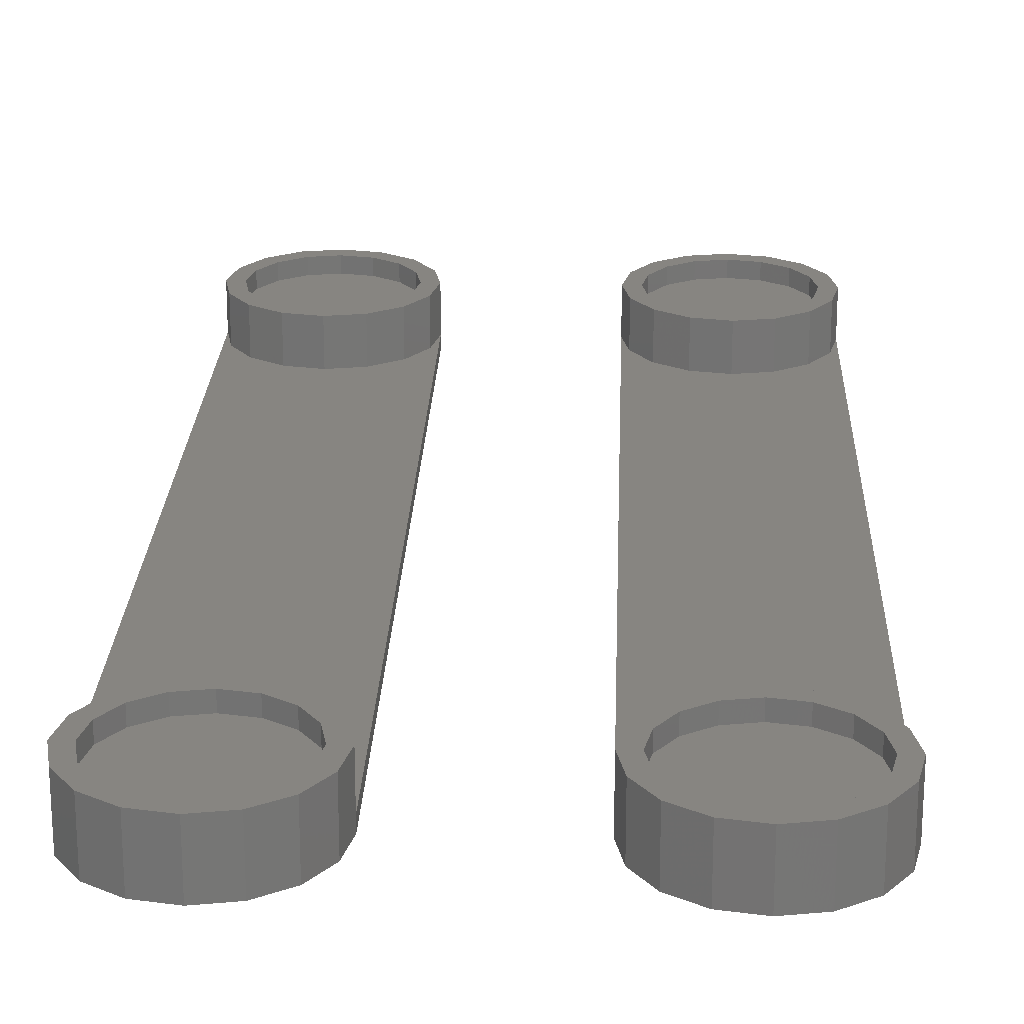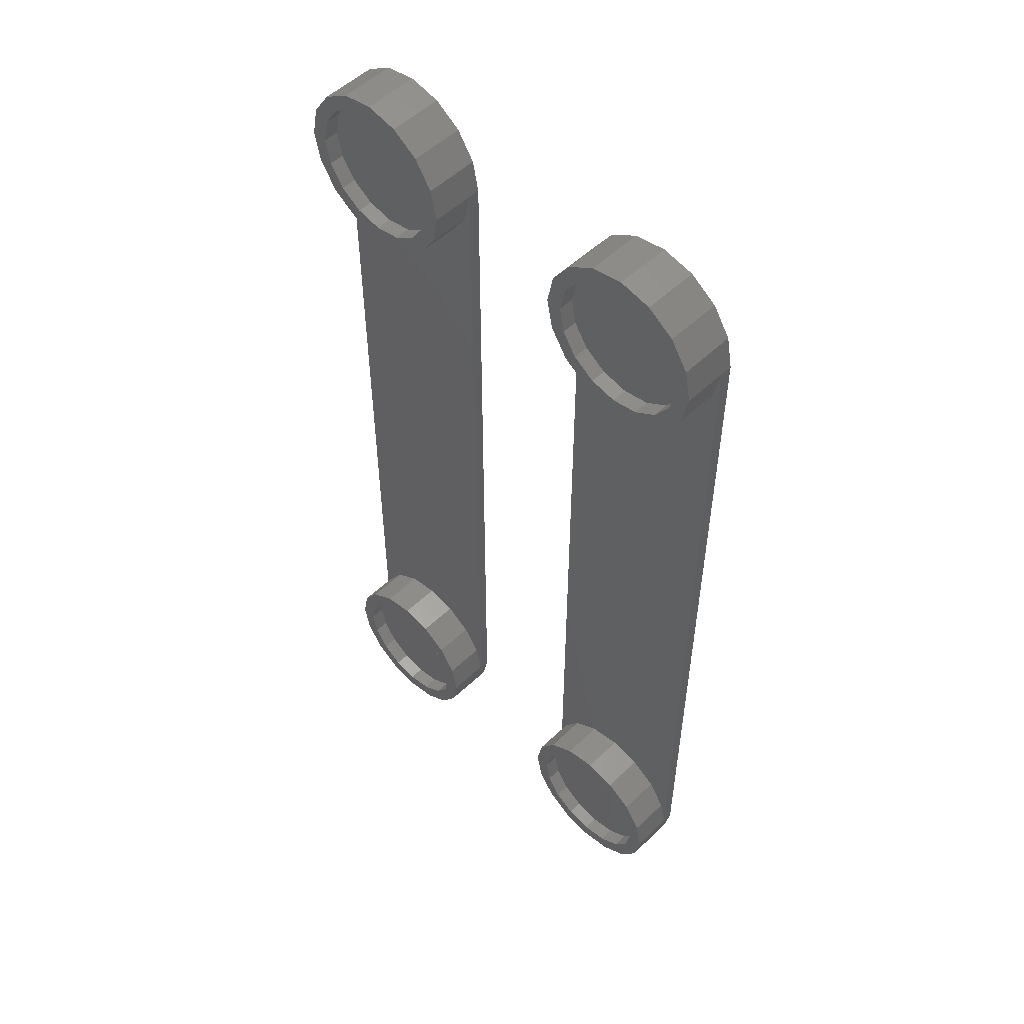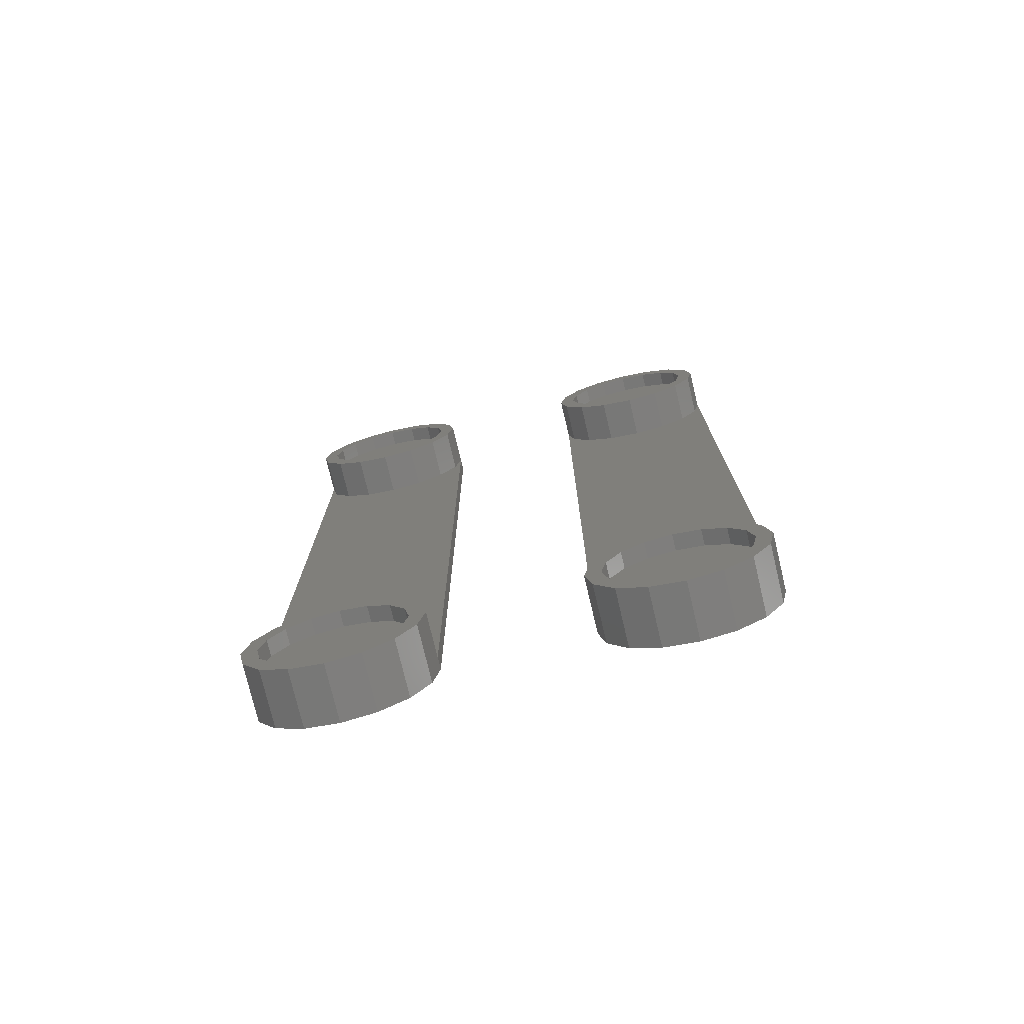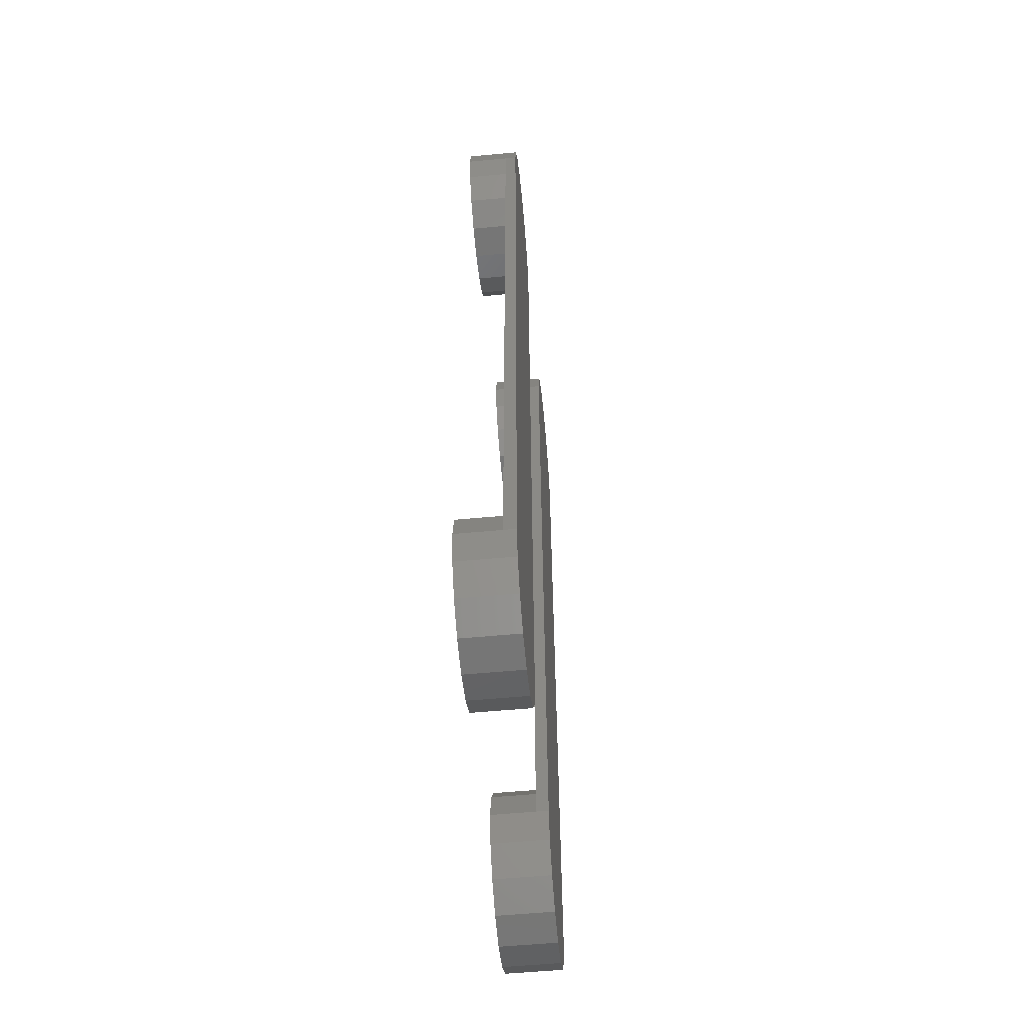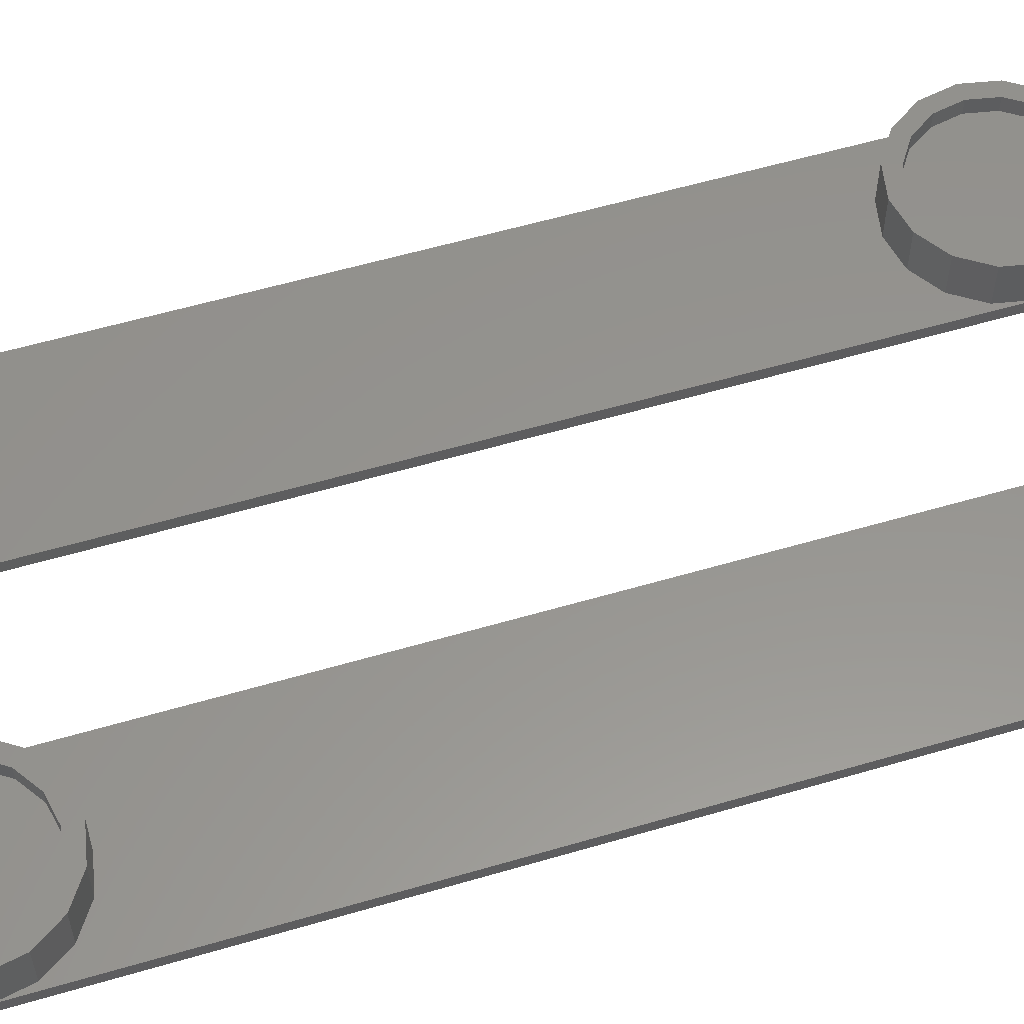
<metadata>
{"format":"stl","ext":"stl","renderer":"f3d","projection":"perspective","resolution":1024,"background":"white","views":[{"elev":22.1,"azim":2.1,"up":"+Z"},{"elev":53.1,"azim":44.6,"up":"+Y"},{"elev":-76.2,"azim":13.4,"up":"+Y"},{"elev":-57.7,"azim":95.5,"up":"+Y"},{"elev":57.3,"azim":-107.0,"up":"+Z"}]}
</metadata>
<code>
# stl→obj: 264 verts, 520 faces
v -64.58 0 3.5
v -64.99 2.076 0.75
v -64.99 2.076 3.5
v -64.58 0 0.75
v -75.42 0 0.75
v -75.01 2.076 3.5
v -75.01 2.076 0.75
v -75.42 0 3.5
v -70 5.425 0.75
v -72.08 5.012 3.5
v -70 5.425 3.5
v -72.08 5.012 0.75
v -65.58 0 3.5
v -64.99 -2.076 3.5
v -65.91 1.693 3.5
v -66.16 3.836 3.5
v -66.87 3.129 3.5
v -67.92 5.012 3.5
v -68.31 4.088 3.5
v -70 4.425 3.5
v -71.69 4.088 3.5
v -73.13 3.129 3.5
v -73.84 3.836 3.5
v -74.09 1.693 3.5
v -74.42 0 3.5
v -65.91 -1.693 3.5
v -66.16 -3.836 3.5
v -66.87 -3.129 3.5
v -67.92 -5.012 3.5
v -68.31 -4.088 3.5
v -70 -4.425 3.5
v -70 -5.425 3.5
v -71.69 -4.088 3.5
v -72.08 -5.012 3.5
v -73.13 -3.129 3.5
v -73.84 -3.836 3.5
v -74.09 -1.693 3.5
v -75.01 -2.076 3.5
v -70 -5.425 0
v -67.92 -5.012 0
v -66.16 -3.836 0
v -66.16 3.836 0.75
v -67.92 5.012 0.75
v -73.84 3.836 0.75
v -75.42 0 0
v -64.58 0 0
v -64.99 -2.076 0
v -64.58 52.5 0
v -75.42 52.5 0
v -64.99 54.58 0
v -66.16 56.34 0
v -72.08 -5.012 0
v -67.92 57.51 0
v -73.84 -3.836 0
v -70 57.92 0
v -75.01 -2.076 0
v -72.08 57.51 0
v -73.84 56.34 0
v -75.01 54.58 0
v -65.58 0 2.51
v -65.91 1.693 2.51
v -74.09 1.693 2.51
v -74.42 0 2.51
v -70 4.425 2.51
v -68.31 4.088 2.51
v -66.87 3.129 2.51
v -70 -4.425 2.51
v -71.69 -4.088 2.51
v -65.91 -1.693 2.51
v -66.87 -3.129 2.51
v -68.31 -4.088 2.51
v -71.69 4.088 2.51
v -73.13 3.129 2.51
v -73.13 -3.129 2.51
v -74.09 -1.693 2.51
v -64.58 52.5 0.75
v -64.99 54.58 3.5
v -64.58 52.5 3.5
v -75.42 52.5 0.75
v -75.01 54.58 3.5
v -75.42 52.5 3.5
v -72.08 57.51 3.5
v -70 57.92 3.5
v -65.58 52.5 3.5
v -64.99 50.42 3.5
v -65.91 54.19 3.5
v -66.16 56.34 3.5
v -66.87 55.63 3.5
v -67.92 57.51 3.5
v -68.31 56.59 3.5
v -70 56.92 3.5
v -71.69 56.59 3.5
v -73.13 55.63 3.5
v -73.84 56.34 3.5
v -74.09 54.19 3.5
v -74.42 52.5 3.5
v -65.91 50.81 3.5
v -66.16 48.66 3.5
v -66.87 49.37 3.5
v -67.92 47.49 3.5
v -68.31 48.41 3.5
v -70 48.08 3.5
v -70 47.08 3.5
v -71.69 48.41 3.5
v -72.08 47.49 3.5
v -73.13 49.37 3.5
v -73.84 48.66 3.5
v -74.09 50.81 3.5
v -75.01 50.42 3.5
v -70 47.08 0.75
v -67.92 47.49 0.75
v -66.16 48.66 0.75
v -64.99 50.42 0.75
v -75.01 50.42 0.75
v -73.84 48.66 0.75
v -72.08 47.49 0.75
v -65.58 52.5 2.51
v -65.91 54.19 2.51
v -74.09 54.19 2.51
v -74.42 52.5 2.51
v -70 56.92 2.51
v -68.31 56.59 2.51
v -66.87 55.63 2.51
v -70 48.08 2.51
v -71.69 48.41 2.51
v -65.91 50.81 2.51
v -66.87 49.37 2.51
v -68.31 48.41 2.51
v -71.69 56.59 2.51
v -73.13 55.63 2.51
v -73.13 49.37 2.51
v -74.09 50.81 2.51
v -84.58 0 3.5
v -84.99 2.076 0.75
v -84.99 2.076 3.5
v -84.58 0 0.75
v -95.42 0 0.75
v -95.01 2.076 3.5
v -95.01 2.076 0.75
v -95.42 0 3.5
v -90 5.425 0.75
v -92.08 5.012 3.5
v -90 5.425 3.5
v -92.08 5.012 0.75
v -85.58 0 3.5
v -84.99 -2.076 3.5
v -85.91 1.693 3.5
v -86.16 3.836 3.5
v -86.87 3.129 3.5
v -87.92 5.012 3.5
v -88.31 4.088 3.5
v -90 4.425 3.5
v -91.69 4.088 3.5
v -93.13 3.129 3.5
v -93.84 3.836 3.5
v -94.09 1.693 3.5
v -94.42 0 3.5
v -85.91 -1.693 3.5
v -86.16 -3.836 3.5
v -86.87 -3.129 3.5
v -87.92 -5.012 3.5
v -88.31 -4.088 3.5
v -90 -4.425 3.5
v -90 -5.425 3.5
v -91.69 -4.088 3.5
v -92.08 -5.012 3.5
v -93.13 -3.129 3.5
v -93.84 -3.836 3.5
v -94.09 -1.693 3.5
v -95.01 -2.076 3.5
v -90 -5.425 0
v -87.92 -5.012 0
v -86.16 -3.836 0
v -86.16 3.836 0.75
v -87.92 5.012 0.75
v -93.84 3.836 0.75
v -95.42 0 0
v -84.58 0 0
v -84.99 -2.076 0
v -84.58 52.5 0
v -95.42 52.5 0
v -84.99 54.58 0
v -86.16 56.34 0
v -92.08 -5.012 0
v -87.92 57.51 0
v -93.84 -3.836 0
v -90 57.92 0
v -95.01 -2.076 0
v -92.08 57.51 0
v -93.84 56.34 0
v -95.01 54.58 0
v -85.58 0 2.51
v -85.91 1.693 2.51
v -94.09 1.693 2.51
v -94.42 0 2.51
v -90 4.425 2.51
v -88.31 4.088 2.51
v -86.87 3.129 2.51
v -90 -4.425 2.51
v -91.69 -4.088 2.51
v -85.91 -1.693 2.51
v -86.87 -3.129 2.51
v -88.31 -4.088 2.51
v -91.69 4.088 2.51
v -93.13 3.129 2.51
v -93.13 -3.129 2.51
v -94.09 -1.693 2.51
v -84.58 52.5 0.75
v -84.99 54.58 3.5
v -84.58 52.5 3.5
v -95.42 52.5 0.75
v -95.01 54.58 3.5
v -95.42 52.5 3.5
v -92.08 57.51 3.5
v -90 57.92 3.5
v -85.58 52.5 3.5
v -84.99 50.42 3.5
v -85.91 54.19 3.5
v -86.16 56.34 3.5
v -86.87 55.63 3.5
v -87.92 57.51 3.5
v -88.31 56.59 3.5
v -90 56.92 3.5
v -91.69 56.59 3.5
v -93.13 55.63 3.5
v -93.84 56.34 3.5
v -94.09 54.19 3.5
v -94.42 52.5 3.5
v -85.91 50.81 3.5
v -86.16 48.66 3.5
v -86.87 49.37 3.5
v -87.92 47.49 3.5
v -88.31 48.41 3.5
v -90 48.08 3.5
v -90 47.08 3.5
v -91.69 48.41 3.5
v -92.08 47.49 3.5
v -93.13 49.37 3.5
v -93.84 48.66 3.5
v -94.09 50.81 3.5
v -95.01 50.42 3.5
v -90 47.08 0.75
v -87.92 47.49 0.75
v -86.16 48.66 0.75
v -84.99 50.42 0.75
v -95.01 50.42 0.75
v -93.84 48.66 0.75
v -92.08 47.49 0.75
v -85.58 52.5 2.51
v -85.91 54.19 2.51
v -94.09 54.19 2.51
v -94.42 52.5 2.51
v -90 56.92 2.51
v -88.31 56.59 2.51
v -86.87 55.63 2.51
v -90 48.08 2.51
v -91.69 48.41 2.51
v -85.91 50.81 2.51
v -86.87 49.37 2.51
v -88.31 48.41 2.51
v -91.69 56.59 2.51
v -93.13 55.63 2.51
v -93.13 49.37 2.51
v -94.09 50.81 2.51
f 1 2 3
f 2 1 4
f 5 6 7
f 6 5 8
f 9 10 11
f 10 9 12
f 13 1 3
f 1 13 14
f 3 15 13
f 16 15 3
f 16 17 15
f 18 17 16
f 18 19 17
f 11 19 18
f 11 20 19
f 11 21 20
f 10 21 11
f 10 22 21
f 23 22 10
f 23 24 22
f 6 24 23
f 24 6 25
f 26 14 13
f 26 27 14
f 28 27 26
f 28 29 27
f 30 29 28
f 31 29 30
f 31 32 29
f 33 32 31
f 33 34 32
f 35 34 33
f 35 36 34
f 37 36 35
f 38 37 25
f 8 25 6
f 37 38 36
f 25 8 38
f 39 29 32
f 29 39 40
f 40 27 29
f 27 40 41
f 42 18 16
f 18 42 43
f 3 42 16
f 42 3 2
f 43 11 18
f 11 43 9
f 7 23 44
f 23 7 6
f 12 23 10
f 23 12 44
f 45 46 47
f 46 45 48
f 45 47 41
f 49 48 45
f 45 41 40
f 48 49 50
f 45 40 39
f 50 49 51
f 45 39 52
f 51 49 53
f 45 52 54
f 53 49 55
f 45 54 56
f 55 49 57
f 57 49 58
f 58 49 59
f 27 47 14
f 47 27 41
f 14 4 1
f 47 4 14
f 4 47 46
f 56 5 45
f 38 5 56
f 5 38 8
f 54 34 36
f 34 54 52
f 54 38 56
f 38 54 36
f 52 32 34
f 32 52 39
f 60 15 61
f 15 60 13
f 25 62 24
f 62 25 63
f 64 19 20
f 19 64 65
f 61 17 66
f 17 61 15
f 67 33 31
f 33 67 68
f 61 69 60
f 66 69 61
f 66 70 69
f 65 70 66
f 65 71 70
f 64 71 65
f 64 67 71
f 72 67 64
f 72 68 67
f 73 68 72
f 73 74 68
f 62 74 73
f 62 75 74
f 75 62 63
f 65 17 19
f 17 65 66
f 73 21 22
f 21 73 72
f 24 73 22
f 73 24 62
f 72 20 21
f 20 72 64
f 68 35 33
f 35 68 74
f 37 63 25
f 63 37 75
f 69 13 60
f 13 69 26
f 70 30 28
f 30 70 71
f 71 31 30
f 31 71 67
f 70 26 69
f 26 70 28
f 35 75 37
f 75 35 74
f 76 77 78
f 77 76 50
f 50 76 48
f 79 59 49
f 59 79 80
f 80 79 81
f 55 82 83
f 82 55 57
f 84 78 77
f 78 84 85
f 77 86 84
f 87 86 77
f 87 88 86
f 89 88 87
f 89 90 88
f 83 90 89
f 83 91 90
f 83 92 91
f 82 92 83
f 82 93 92
f 94 93 82
f 94 95 93
f 80 95 94
f 95 80 96
f 97 85 84
f 97 98 85
f 99 98 97
f 99 100 98
f 101 100 99
f 102 100 101
f 102 103 100
f 104 103 102
f 104 105 103
f 106 105 104
f 106 107 105
f 108 107 106
f 109 108 96
f 81 96 80
f 108 109 107
f 96 81 109
f 110 100 103
f 100 110 111
f 111 98 100
f 98 111 112
f 51 89 87
f 89 51 53
f 77 51 87
f 51 77 50
f 53 83 89
f 83 53 55
f 59 94 58
f 94 59 80
f 57 94 82
f 94 57 58
f 98 113 85
f 113 98 112
f 85 76 78
f 76 85 113
f 114 81 79
f 81 114 109
f 115 105 107
f 105 115 116
f 115 109 114
f 109 115 107
f 116 103 105
f 103 116 110
f 117 86 118
f 86 117 84
f 96 119 95
f 119 96 120
f 121 90 91
f 90 121 122
f 118 88 123
f 88 118 86
f 124 104 102
f 104 124 125
f 118 126 117
f 123 126 118
f 123 127 126
f 122 127 123
f 122 128 127
f 121 128 122
f 121 124 128
f 129 124 121
f 129 125 124
f 130 125 129
f 130 131 125
f 119 131 130
f 119 132 131
f 132 119 120
f 122 88 90
f 88 122 123
f 130 92 93
f 92 130 129
f 95 130 93
f 130 95 119
f 129 91 92
f 91 129 121
f 125 106 104
f 106 125 131
f 108 120 96
f 120 108 132
f 126 84 117
f 84 126 97
f 127 101 99
f 101 127 128
f 128 102 101
f 102 128 124
f 127 97 126
f 97 127 99
f 106 132 108
f 132 106 131
f 45 79 49
f 79 45 5
f 113 4 76
f 113 2 4
f 112 2 113
f 112 42 2
f 111 42 112
f 111 43 42
f 110 43 111
f 110 9 43
f 116 9 110
f 116 12 9
f 115 12 116
f 115 44 12
f 114 44 115
f 114 7 44
f 79 7 114
f 7 79 5
f 4 48 76
f 48 4 46
f 133 134 135
f 134 133 136
f 137 138 139
f 138 137 140
f 141 142 143
f 142 141 144
f 145 133 135
f 133 145 146
f 135 147 145
f 148 147 135
f 148 149 147
f 150 149 148
f 150 151 149
f 143 151 150
f 143 152 151
f 143 153 152
f 142 153 143
f 142 154 153
f 155 154 142
f 155 156 154
f 138 156 155
f 156 138 157
f 158 146 145
f 158 159 146
f 160 159 158
f 160 161 159
f 162 161 160
f 163 161 162
f 163 164 161
f 165 164 163
f 165 166 164
f 167 166 165
f 167 168 166
f 169 168 167
f 170 169 157
f 140 157 138
f 169 170 168
f 157 140 170
f 171 161 164
f 161 171 172
f 172 159 161
f 159 172 173
f 174 150 148
f 150 174 175
f 135 174 148
f 174 135 134
f 175 143 150
f 143 175 141
f 139 155 176
f 155 139 138
f 144 155 142
f 155 144 176
f 177 178 179
f 178 177 180
f 177 179 173
f 181 180 177
f 177 173 172
f 180 181 182
f 177 172 171
f 182 181 183
f 177 171 184
f 183 181 185
f 177 184 186
f 185 181 187
f 177 186 188
f 187 181 189
f 189 181 190
f 190 181 191
f 159 179 146
f 179 159 173
f 146 136 133
f 179 136 146
f 136 179 178
f 188 137 177
f 170 137 188
f 137 170 140
f 186 166 168
f 166 186 184
f 186 170 188
f 170 186 168
f 184 164 166
f 164 184 171
f 192 147 193
f 147 192 145
f 157 194 156
f 194 157 195
f 196 151 152
f 151 196 197
f 193 149 198
f 149 193 147
f 199 165 163
f 165 199 200
f 193 201 192
f 198 201 193
f 198 202 201
f 197 202 198
f 197 203 202
f 196 203 197
f 196 199 203
f 204 199 196
f 204 200 199
f 205 200 204
f 205 206 200
f 194 206 205
f 194 207 206
f 207 194 195
f 197 149 151
f 149 197 198
f 205 153 154
f 153 205 204
f 156 205 154
f 205 156 194
f 204 152 153
f 152 204 196
f 200 167 165
f 167 200 206
f 169 195 157
f 195 169 207
f 201 145 192
f 145 201 158
f 202 162 160
f 162 202 203
f 203 163 162
f 163 203 199
f 202 158 201
f 158 202 160
f 167 207 169
f 207 167 206
f 208 209 210
f 209 208 182
f 182 208 180
f 211 191 181
f 191 211 212
f 212 211 213
f 187 214 215
f 214 187 189
f 216 210 209
f 210 216 217
f 209 218 216
f 219 218 209
f 219 220 218
f 221 220 219
f 221 222 220
f 215 222 221
f 215 223 222
f 215 224 223
f 214 224 215
f 214 225 224
f 226 225 214
f 226 227 225
f 212 227 226
f 227 212 228
f 229 217 216
f 229 230 217
f 231 230 229
f 231 232 230
f 233 232 231
f 234 232 233
f 234 235 232
f 236 235 234
f 236 237 235
f 238 237 236
f 238 239 237
f 240 239 238
f 241 240 228
f 213 228 212
f 240 241 239
f 228 213 241
f 242 232 235
f 232 242 243
f 243 230 232
f 230 243 244
f 183 221 219
f 221 183 185
f 209 183 219
f 183 209 182
f 185 215 221
f 215 185 187
f 191 226 190
f 226 191 212
f 189 226 214
f 226 189 190
f 230 245 217
f 245 230 244
f 217 208 210
f 208 217 245
f 246 213 211
f 213 246 241
f 247 237 239
f 237 247 248
f 247 241 246
f 241 247 239
f 248 235 237
f 235 248 242
f 249 218 250
f 218 249 216
f 228 251 227
f 251 228 252
f 253 222 223
f 222 253 254
f 250 220 255
f 220 250 218
f 256 236 234
f 236 256 257
f 250 258 249
f 255 258 250
f 255 259 258
f 254 259 255
f 254 260 259
f 253 260 254
f 253 256 260
f 261 256 253
f 261 257 256
f 262 257 261
f 262 263 257
f 251 263 262
f 251 264 263
f 264 251 252
f 254 220 222
f 220 254 255
f 262 224 225
f 224 262 261
f 227 262 225
f 262 227 251
f 261 223 224
f 223 261 253
f 257 238 236
f 238 257 263
f 240 252 228
f 252 240 264
f 258 216 249
f 216 258 229
f 259 233 231
f 233 259 260
f 260 234 233
f 234 260 256
f 259 229 258
f 229 259 231
f 238 264 240
f 264 238 263
f 177 211 181
f 211 177 137
f 245 136 208
f 245 134 136
f 244 134 245
f 244 174 134
f 243 174 244
f 243 175 174
f 242 175 243
f 242 141 175
f 248 141 242
f 248 144 141
f 247 144 248
f 247 176 144
f 246 176 247
f 246 139 176
f 211 139 246
f 139 211 137
f 136 180 208
f 180 136 178

</code>
